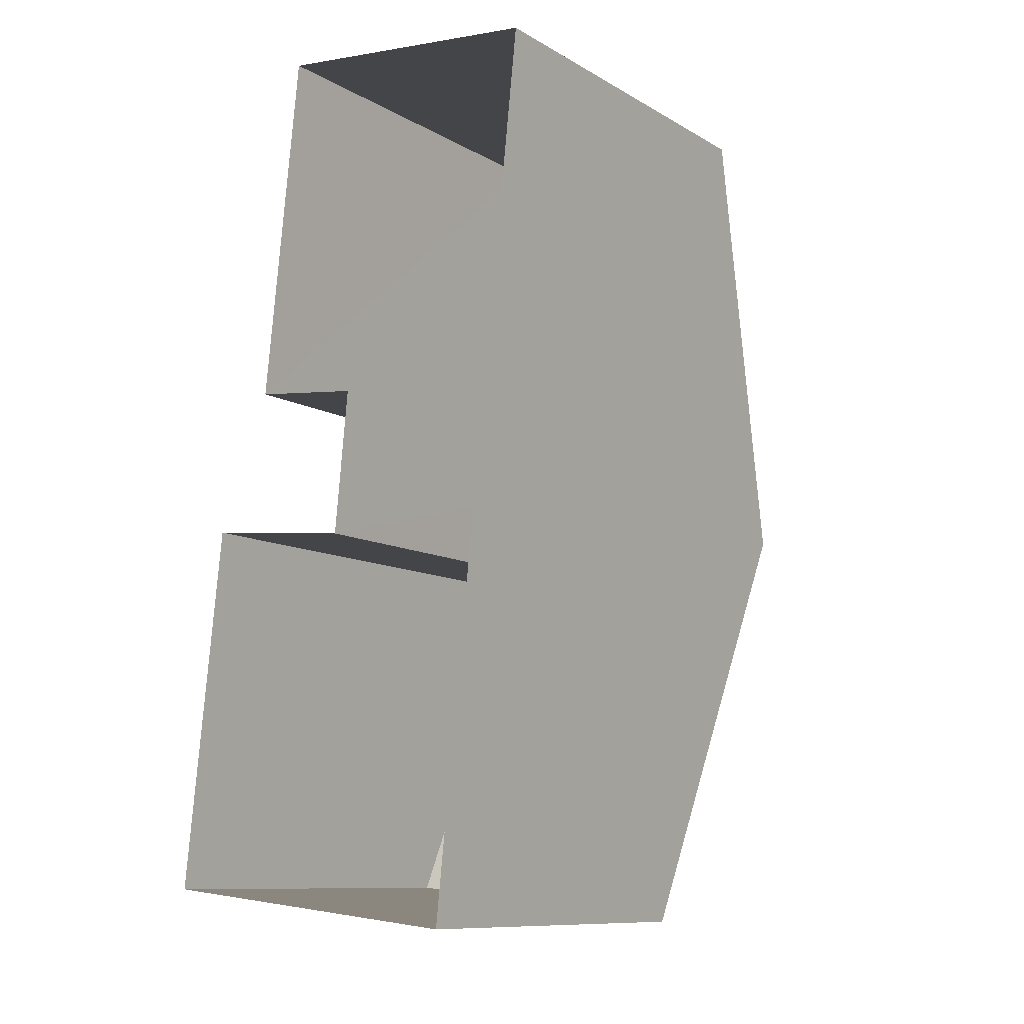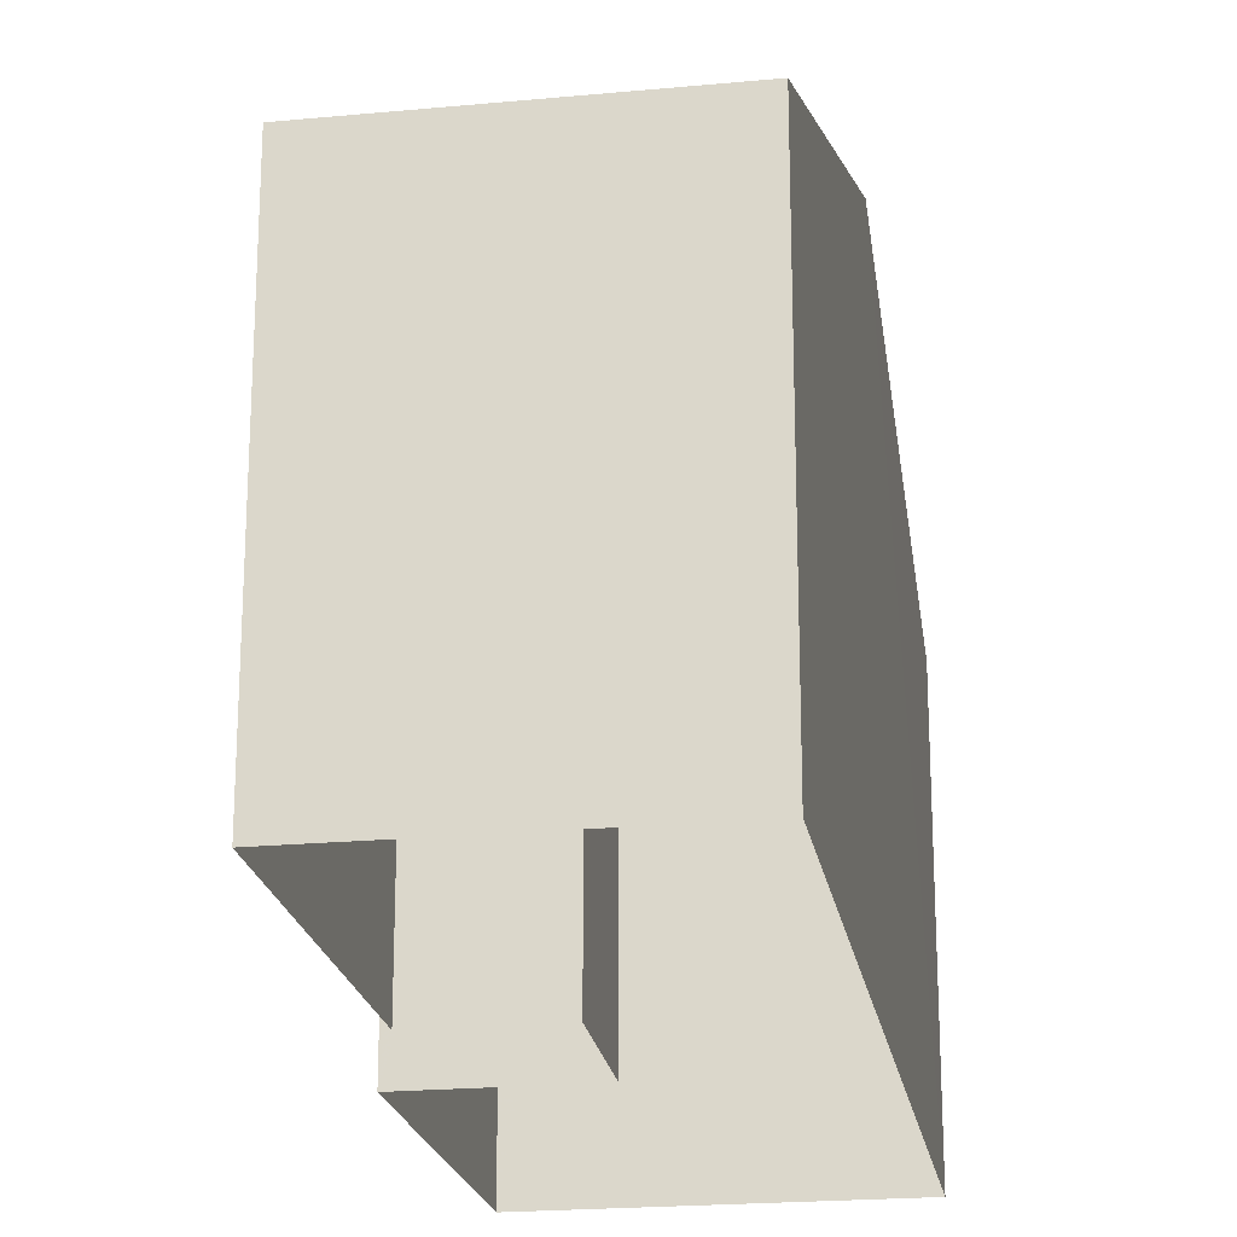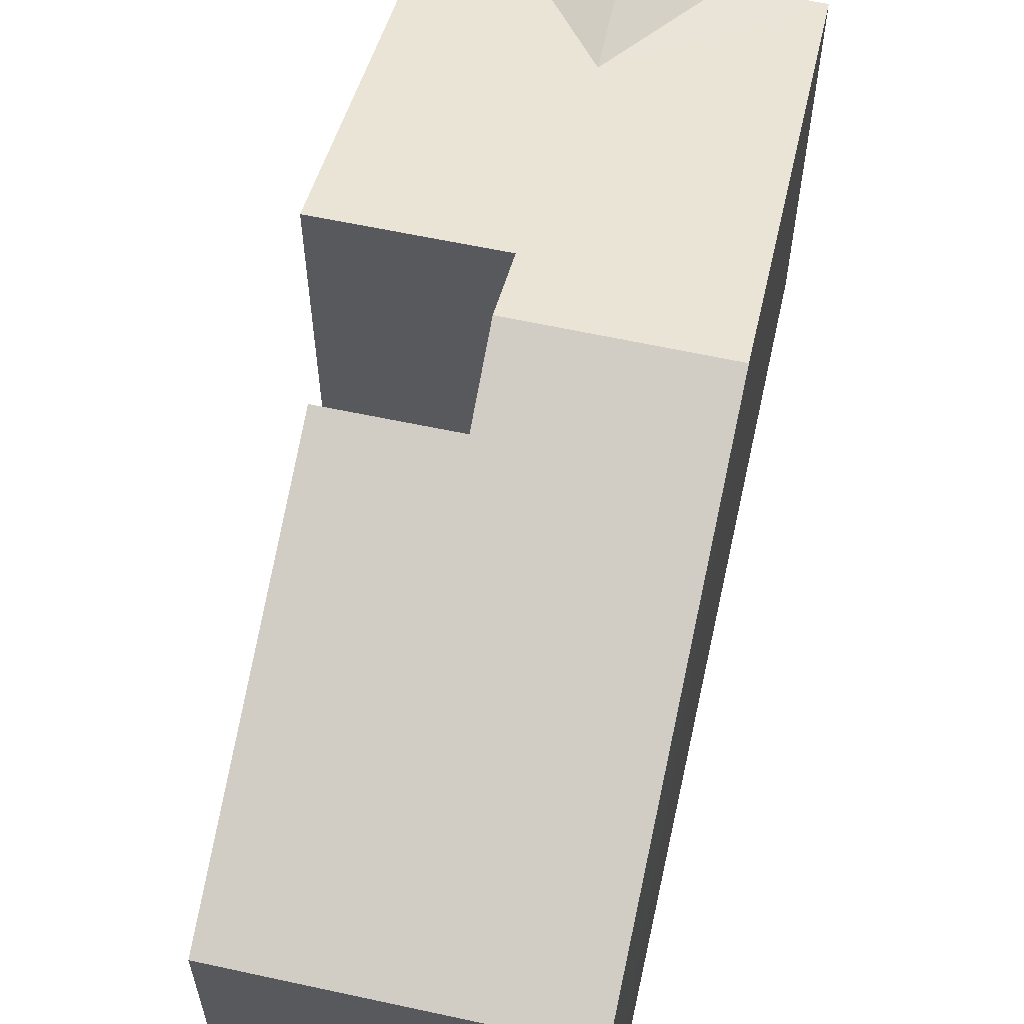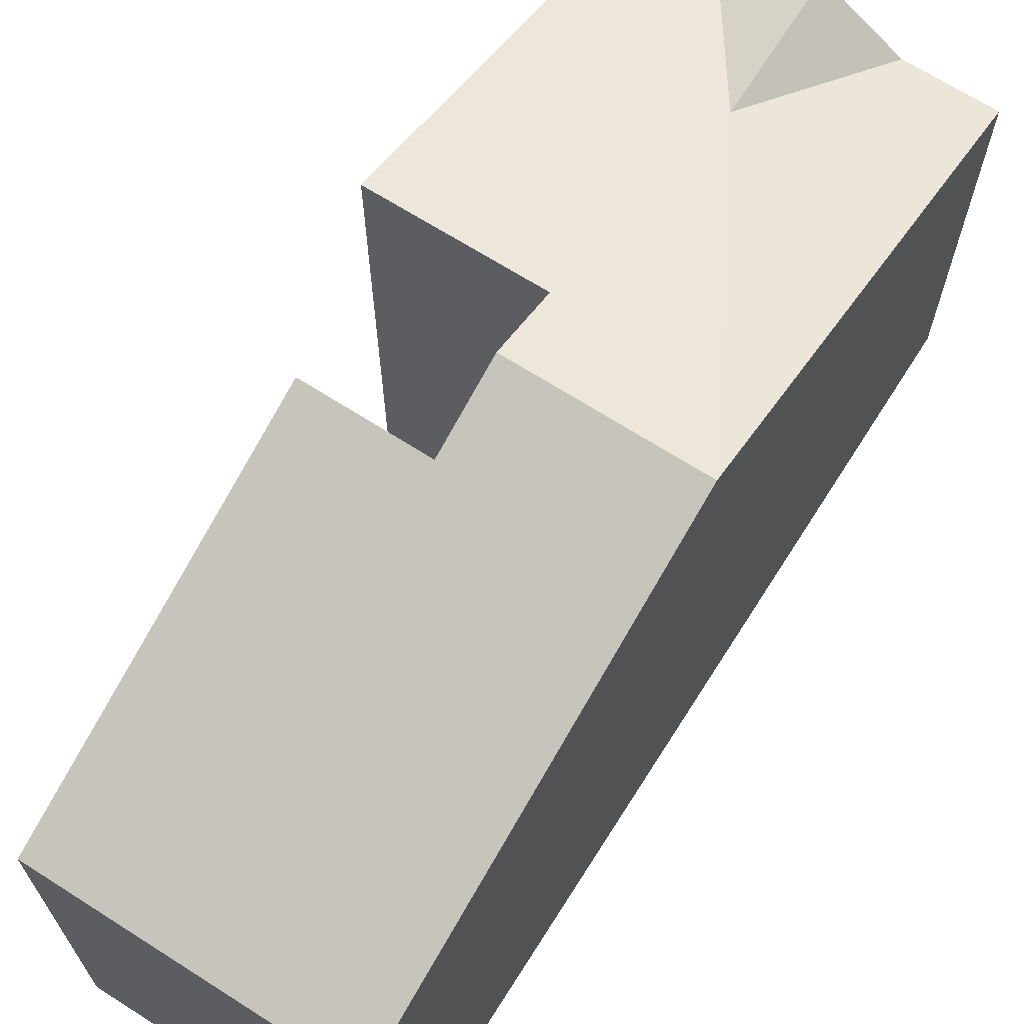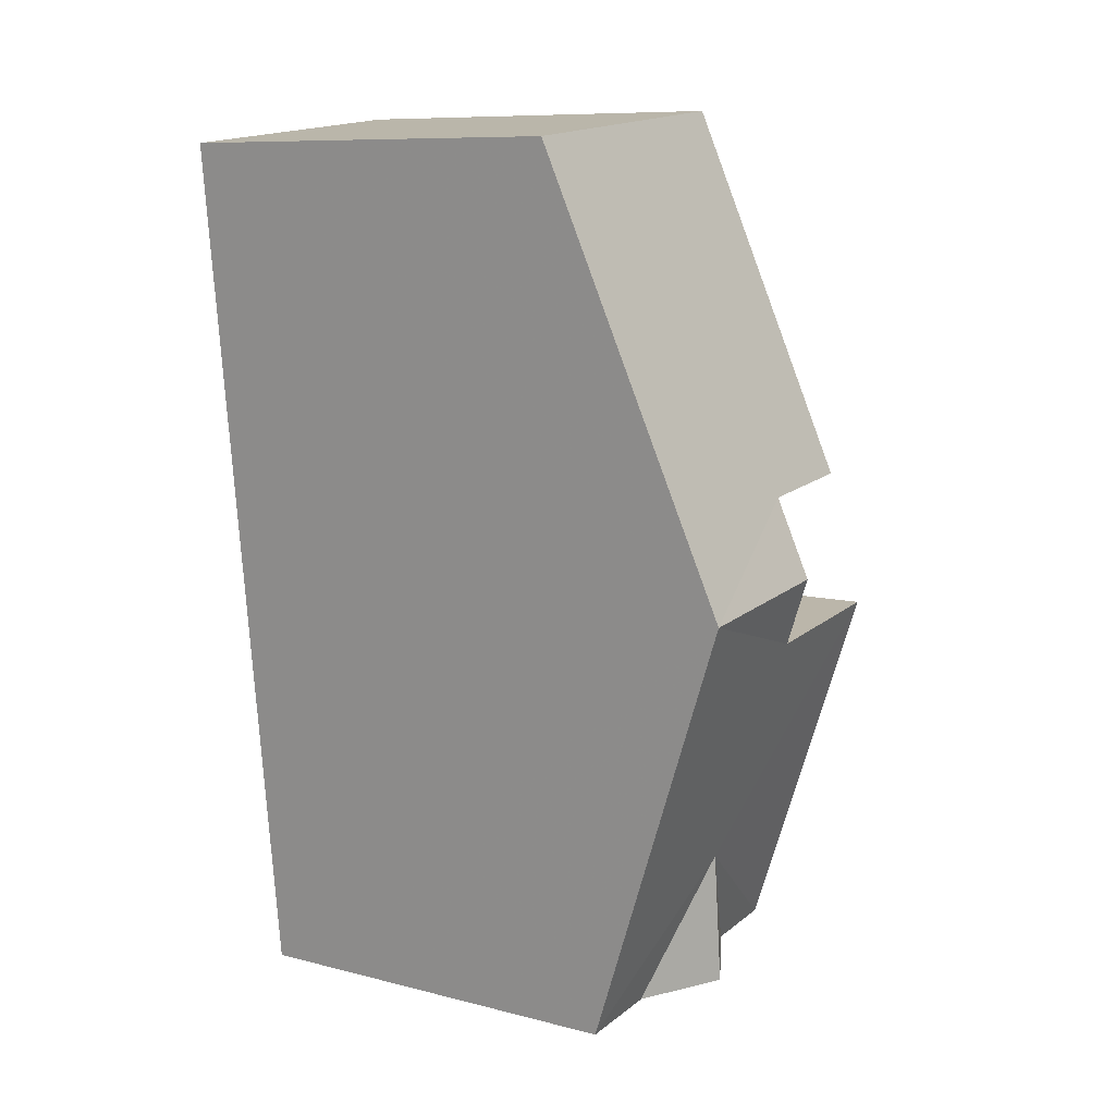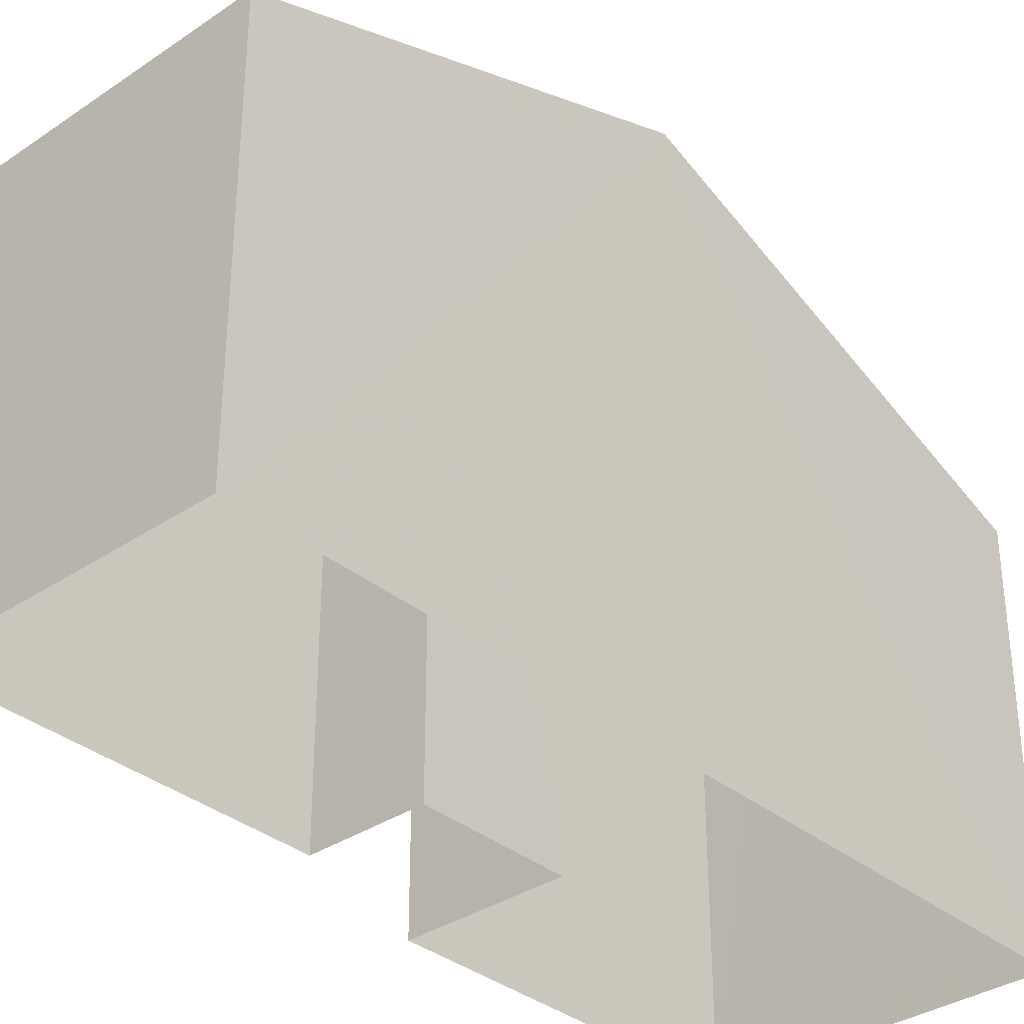
<metadata>
{"format":"obj","ext":"obj","renderer":"f3d","projection":"perspective","resolution":1024,"background":"white","views":[{"elev":-10.5,"azim":-144.5,"up":"+Y"},{"elev":-21.5,"azim":-164.4,"up":"+Z"},{"elev":61.8,"azim":-161.4,"up":"+Z"},{"elev":68.3,"azim":-141.3,"up":"+Z"},{"elev":9.5,"azim":-56.2,"up":"+Y"},{"elev":-34.4,"azim":-131.6,"up":"+Z"}]}
</metadata>
<code>
v -3.74e+05 -1.057e+05 18.19
v -3.74e+05 -1.057e+05 18.18
v -3.74e+05 -1.057e+05 18.18
v -3.74e+05 -1.057e+05 18.19
v -3.74e+05 -1.057e+05 18.19
v -3.74e+05 -1.057e+05 18.19
v -3.74e+05 -1.057e+05 18.19
v -3.74e+05 -1.057e+05 18.19
v -3.74e+05 -1.057e+05 25.11
v -3.74e+05 -1.057e+05 25.96
v -3.74e+05 -1.057e+05 25.96
v -3.74e+05 -1.057e+05 27.83
v -3.74e+05 -1.057e+05 27.34
v -3.74e+05 -1.057e+05 25.1
v -3.74e+05 -1.057e+05 25.1
v -3.74e+05 -1.057e+05 27.83
v -3.74e+05 -1.057e+05 27.34
v -3.74e+05 -1.057e+05 25.11
v -3.74e+05 -1.057e+05 25.11
v -3.74e+05 -1.057e+05 27.41
v -3.74e+05 -1.057e+05 25.11
v -3.74e+05 -1.057e+05 27.4
f 1 2 3
f 4 5 2
f 6 7 4
f 3 8 1
f 7 5 4
f 4 2 1
f 9 10 11
f 12 13 14
f 14 13 15
f 12 16 13
f 15 13 17
f 18 10 19
f 19 10 12
f 16 12 20
f 10 9 21
f 22 10 21
f 20 10 22
f 12 10 20
f 10 18 11
f 20 6 4
f 20 22 6
f 13 1 8
f 17 13 8
f 6 21 7
f 6 22 21
f 21 9 7
f 7 18 5
f 5 18 19
f 11 18 9
f 9 18 7
f 3 2 14
f 15 3 14
f 1 13 4
f 4 13 20
f 13 16 20
f 14 2 12
f 2 5 12
f 5 19 12
f 15 8 3
f 15 17 8

</code>
